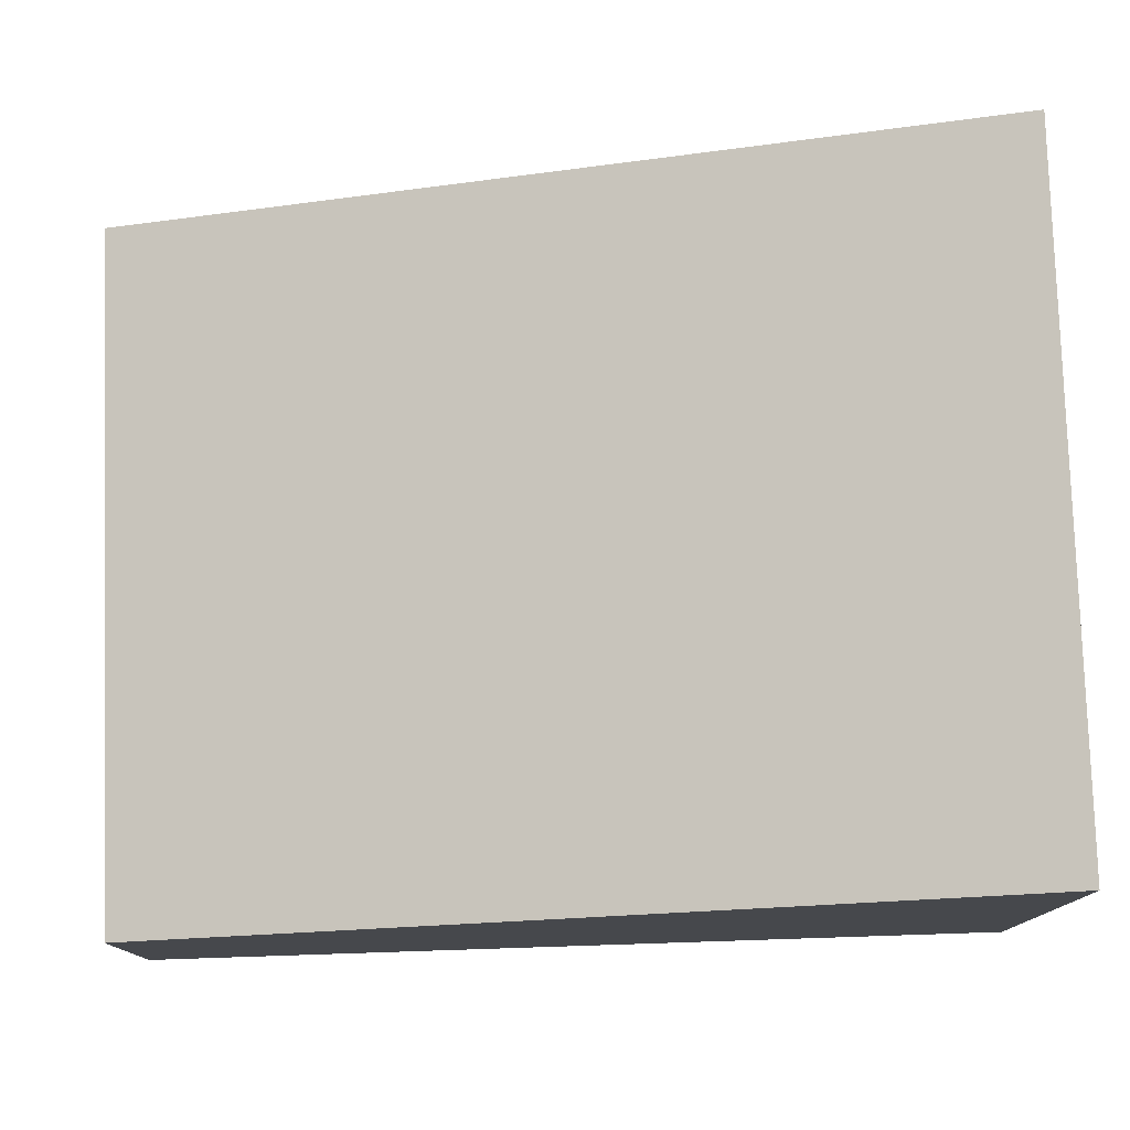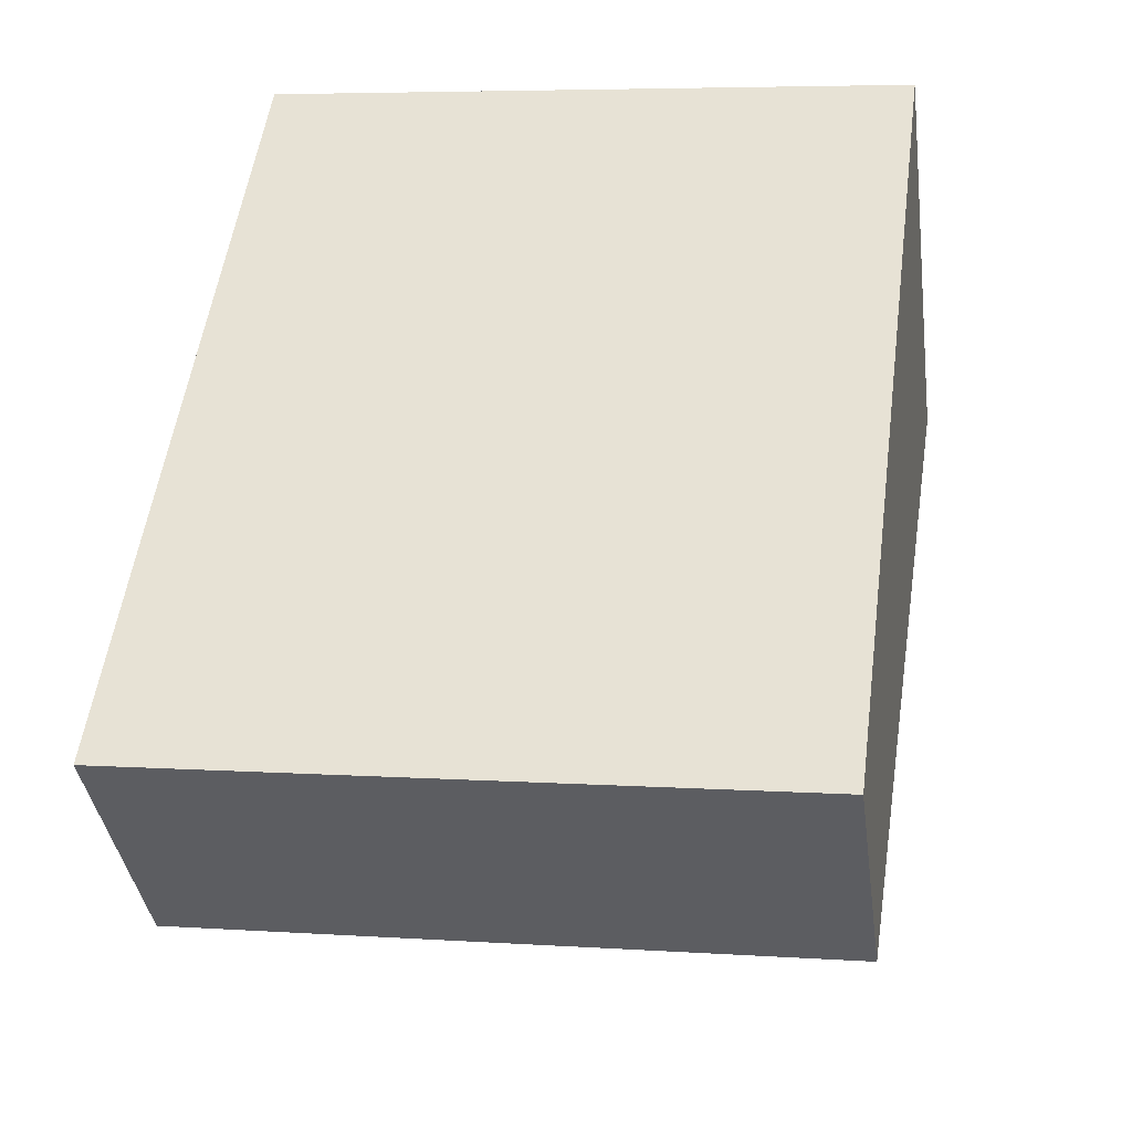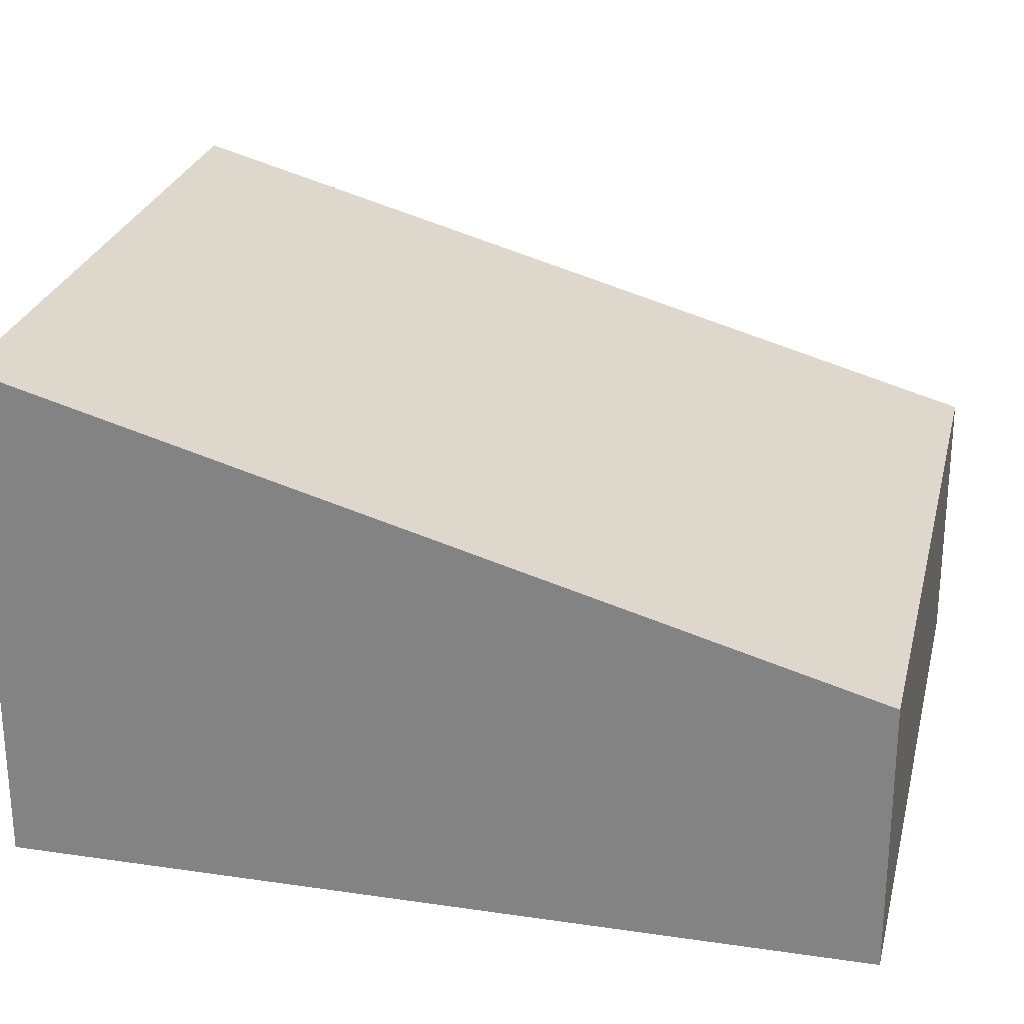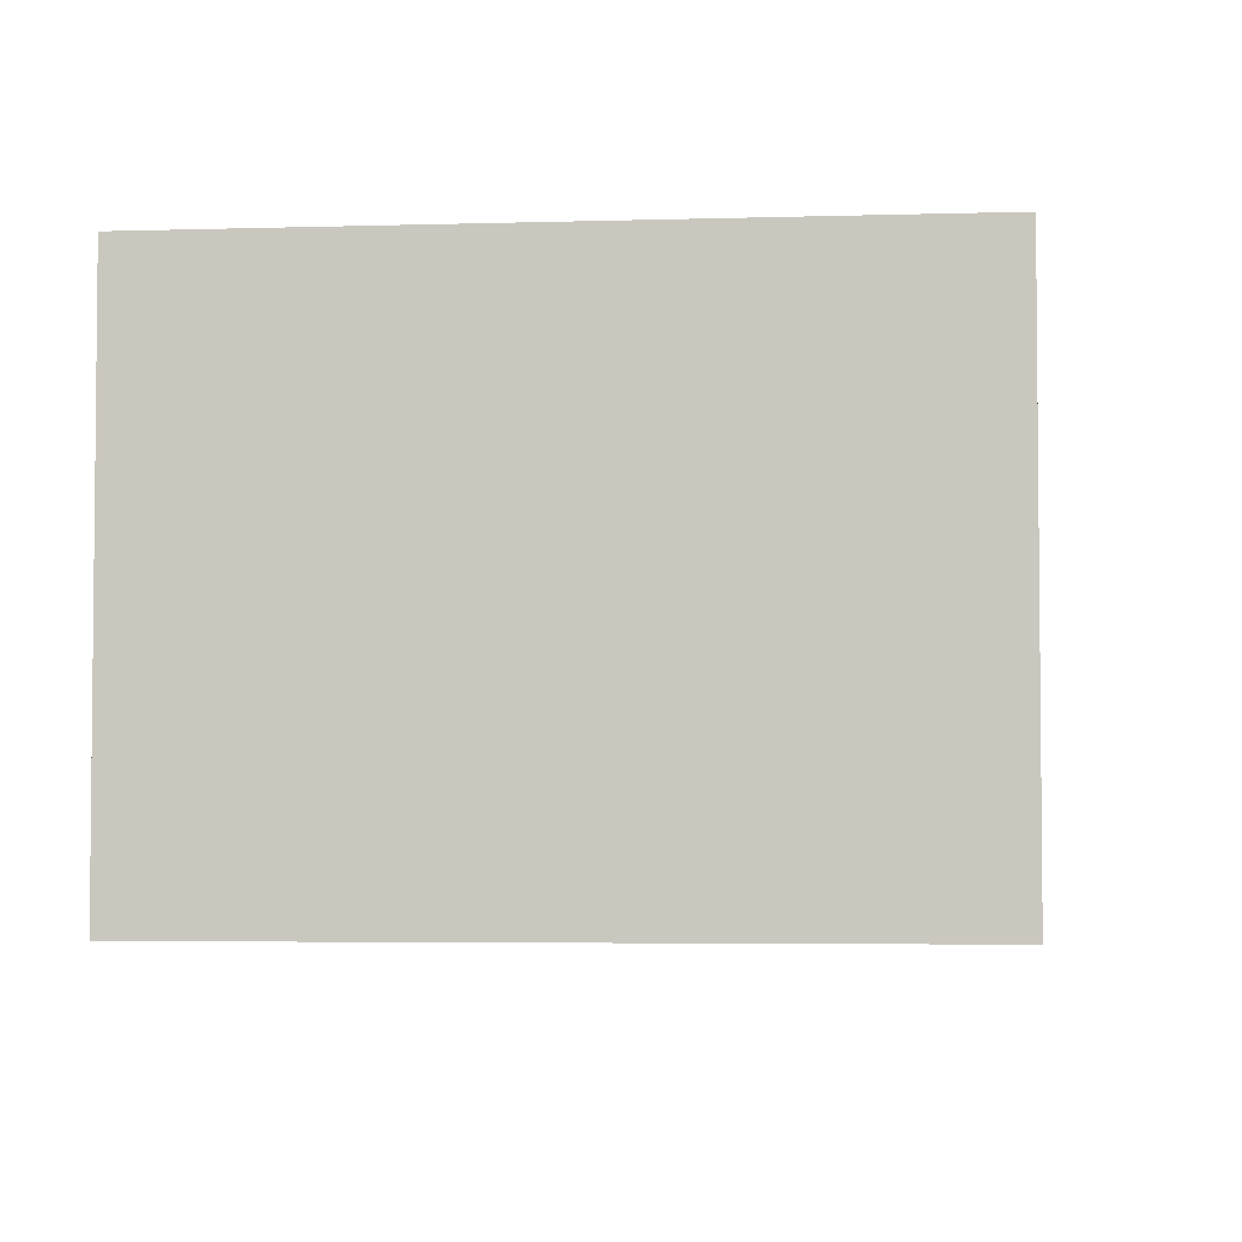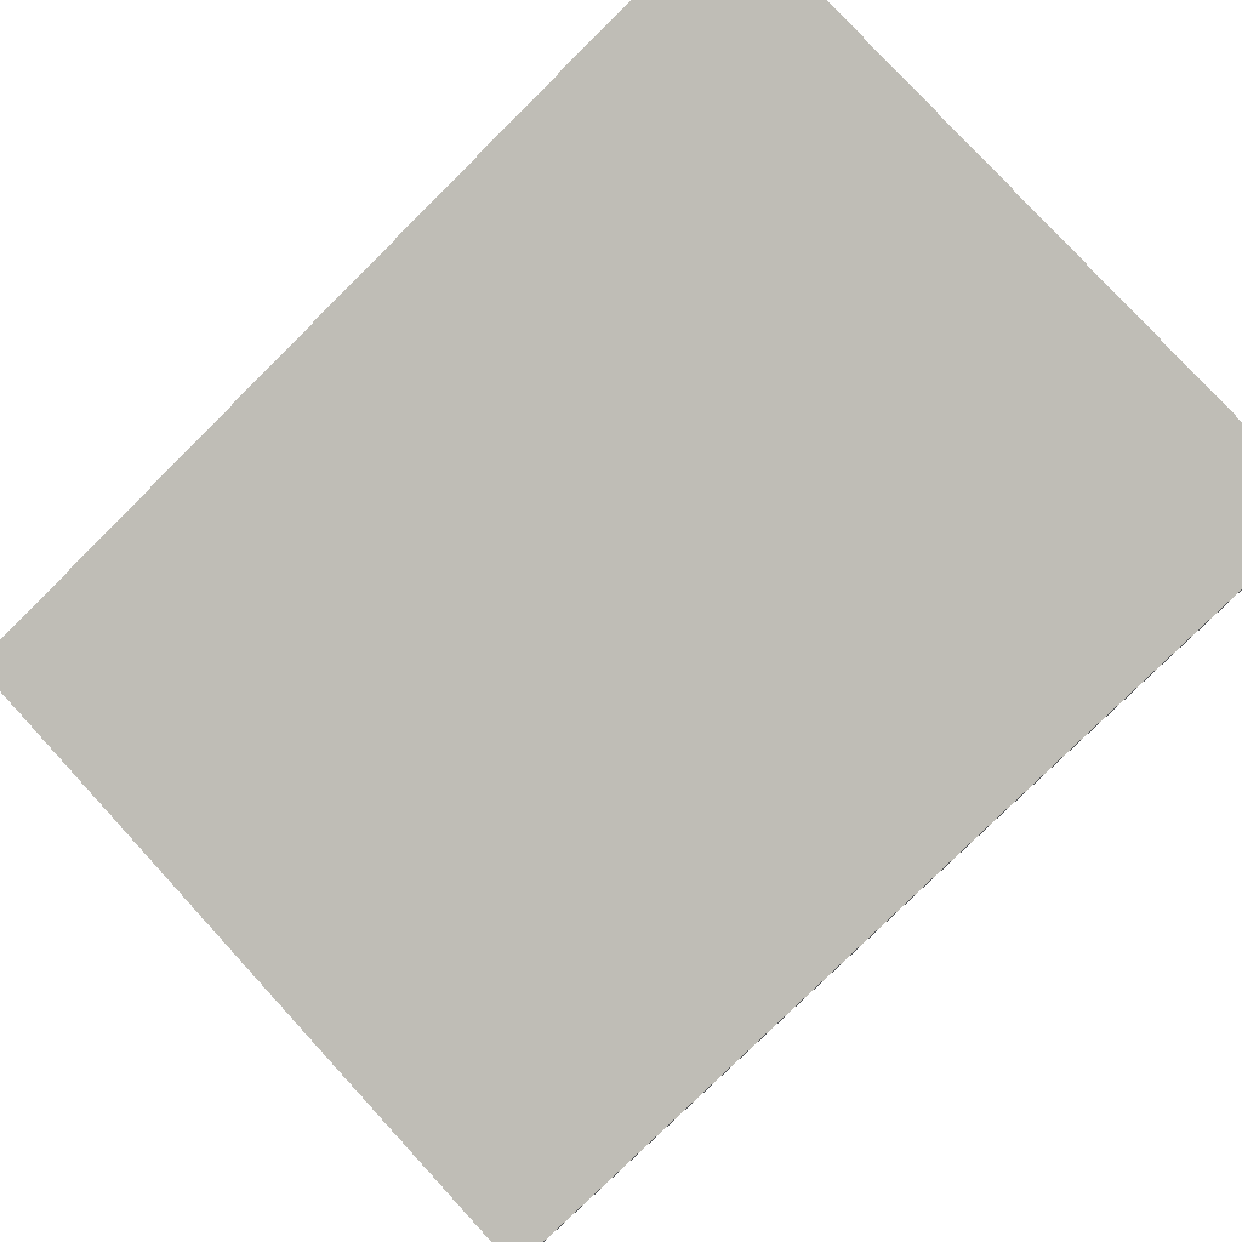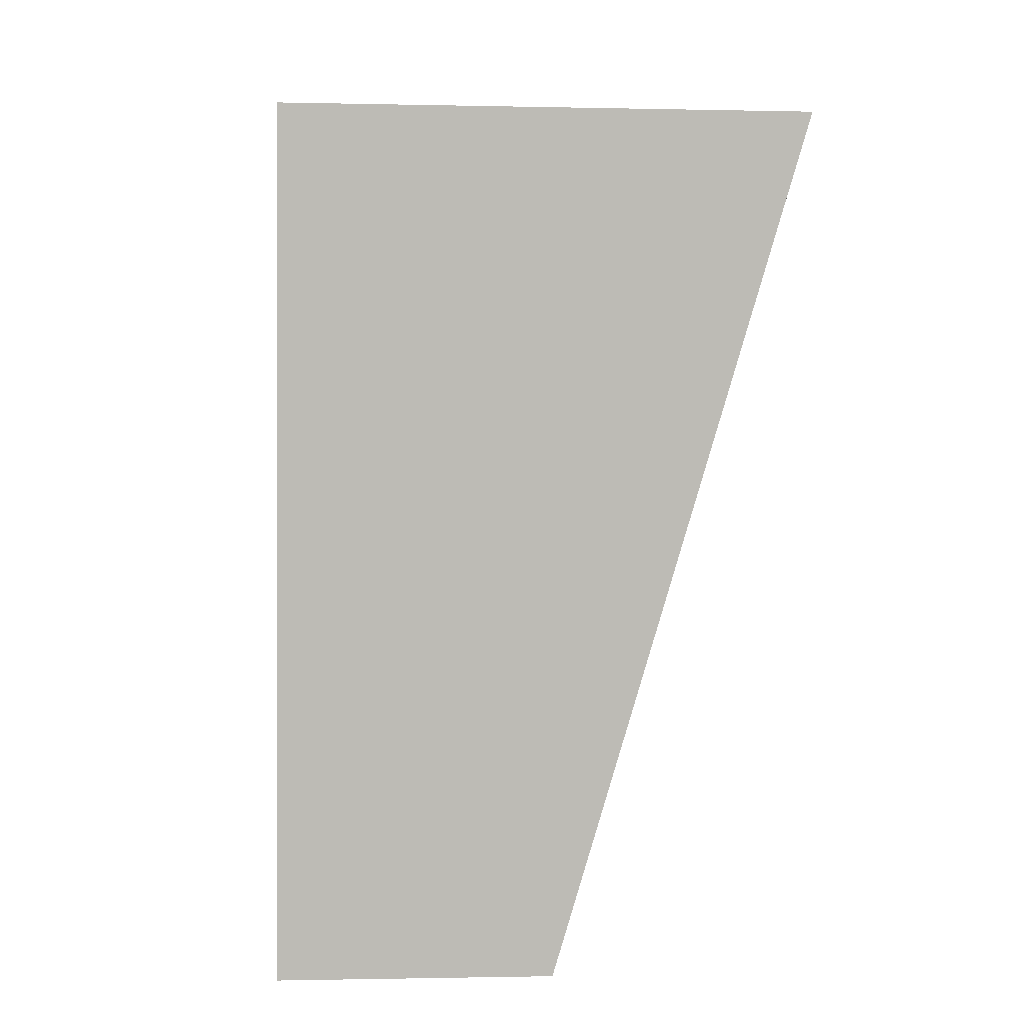
<metadata>
{"format":"obj","ext":"obj","renderer":"f3d","projection":"perspective","resolution":1024,"background":"white","views":[{"elev":78.6,"azim":-84.2,"up":"+Y"},{"elev":-38.5,"azim":7.8,"up":"+Z"},{"elev":26.1,"azim":110.8,"up":"+Y"},{"elev":-4.0,"azim":13.6,"up":"+Y"},{"elev":79.6,"azim":-124.9,"up":"+Y"},{"elev":-1.2,"azim":85.0,"up":"+Z"}]}
</metadata>
<code>
v  0 2.004 1.227e-16
v  5.756 3.77 5.558
v  4.919 2.004 -0.662
v  0.838 3.77 6.221
v  4.919 4.054e-17 -0.662
v  0 0 0
v  0.838 -3.809e-16 6.221
v  5.756 -3.403e-16 5.558
g defaultobject
f 1 2 3
f 2 1 4
f 5 1 3
f 1 5 6
f 1 7 4
f 7 1 6
f 7 2 4
f 2 7 8
f 8 3 2
f 3 8 5
f 8 6 5
f 6 8 7

</code>
